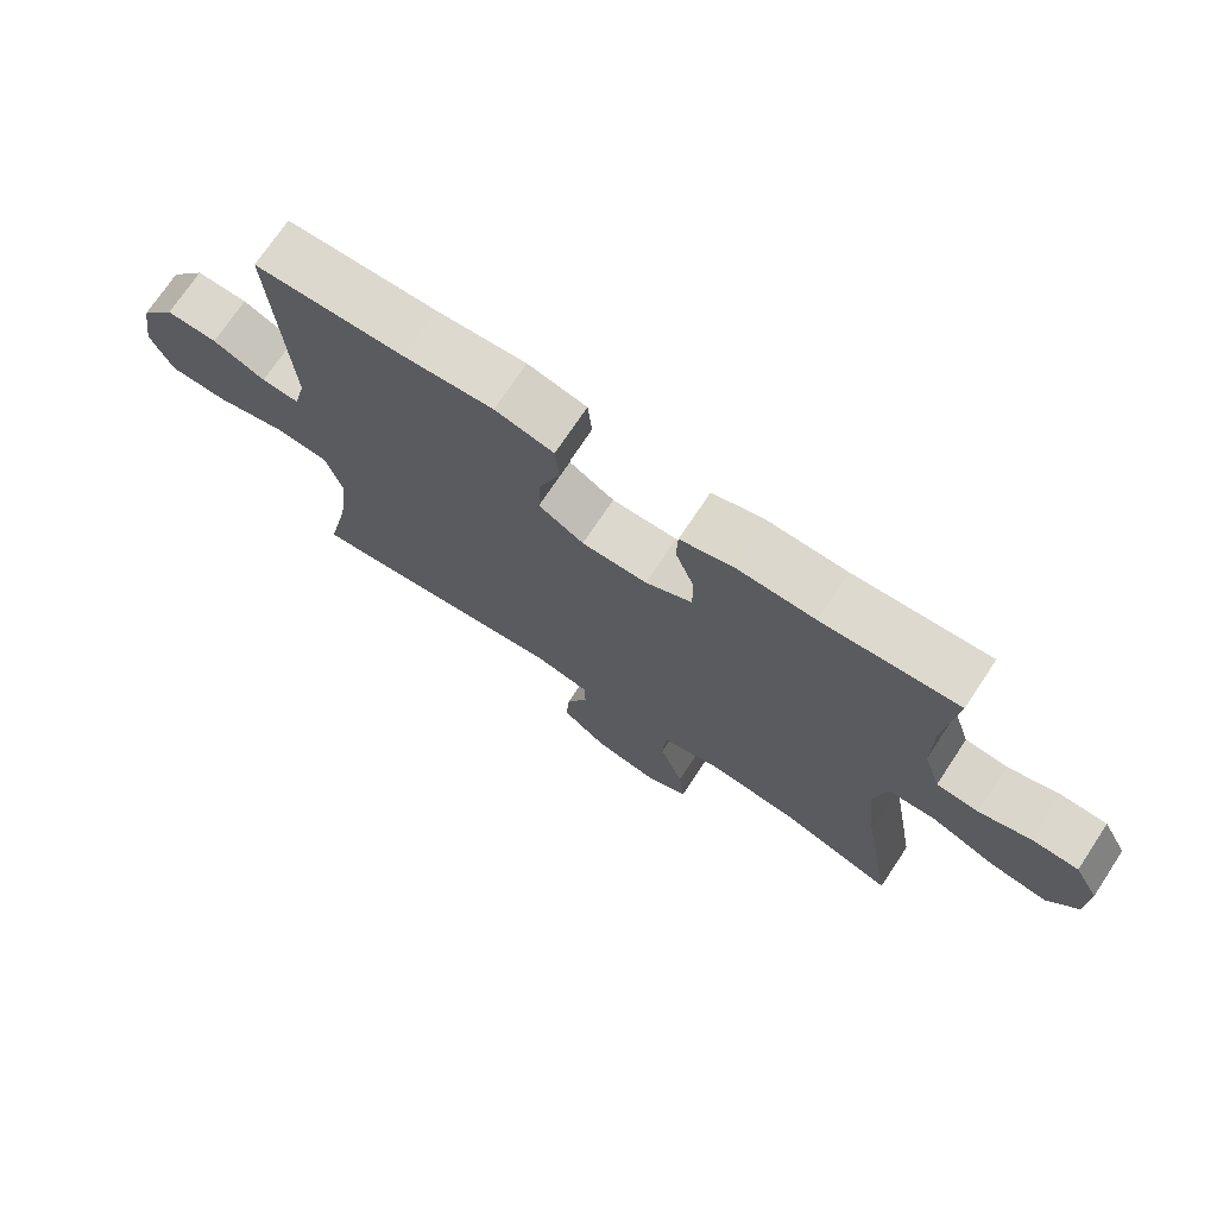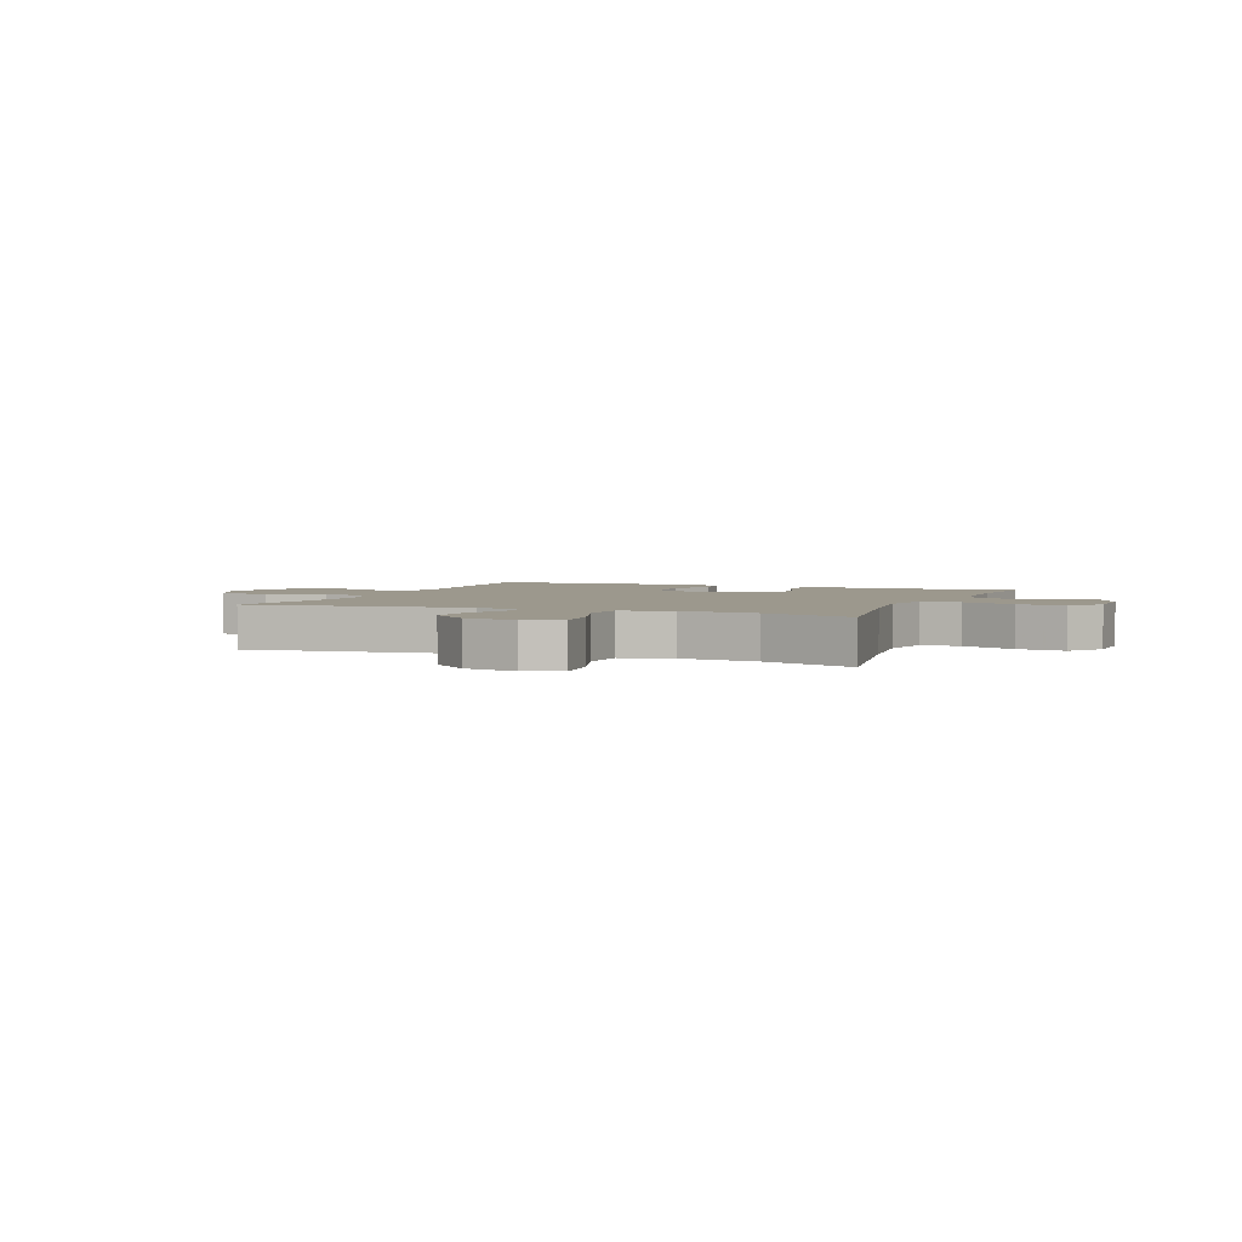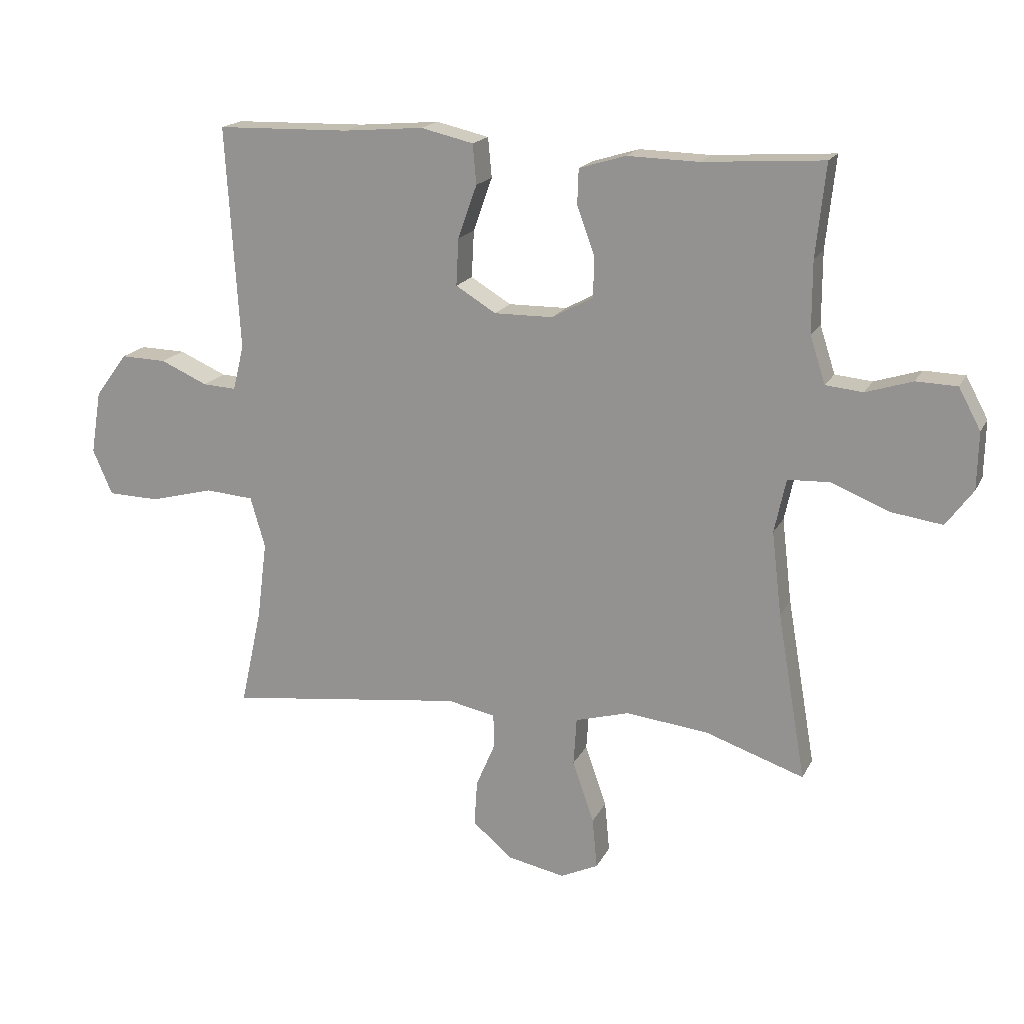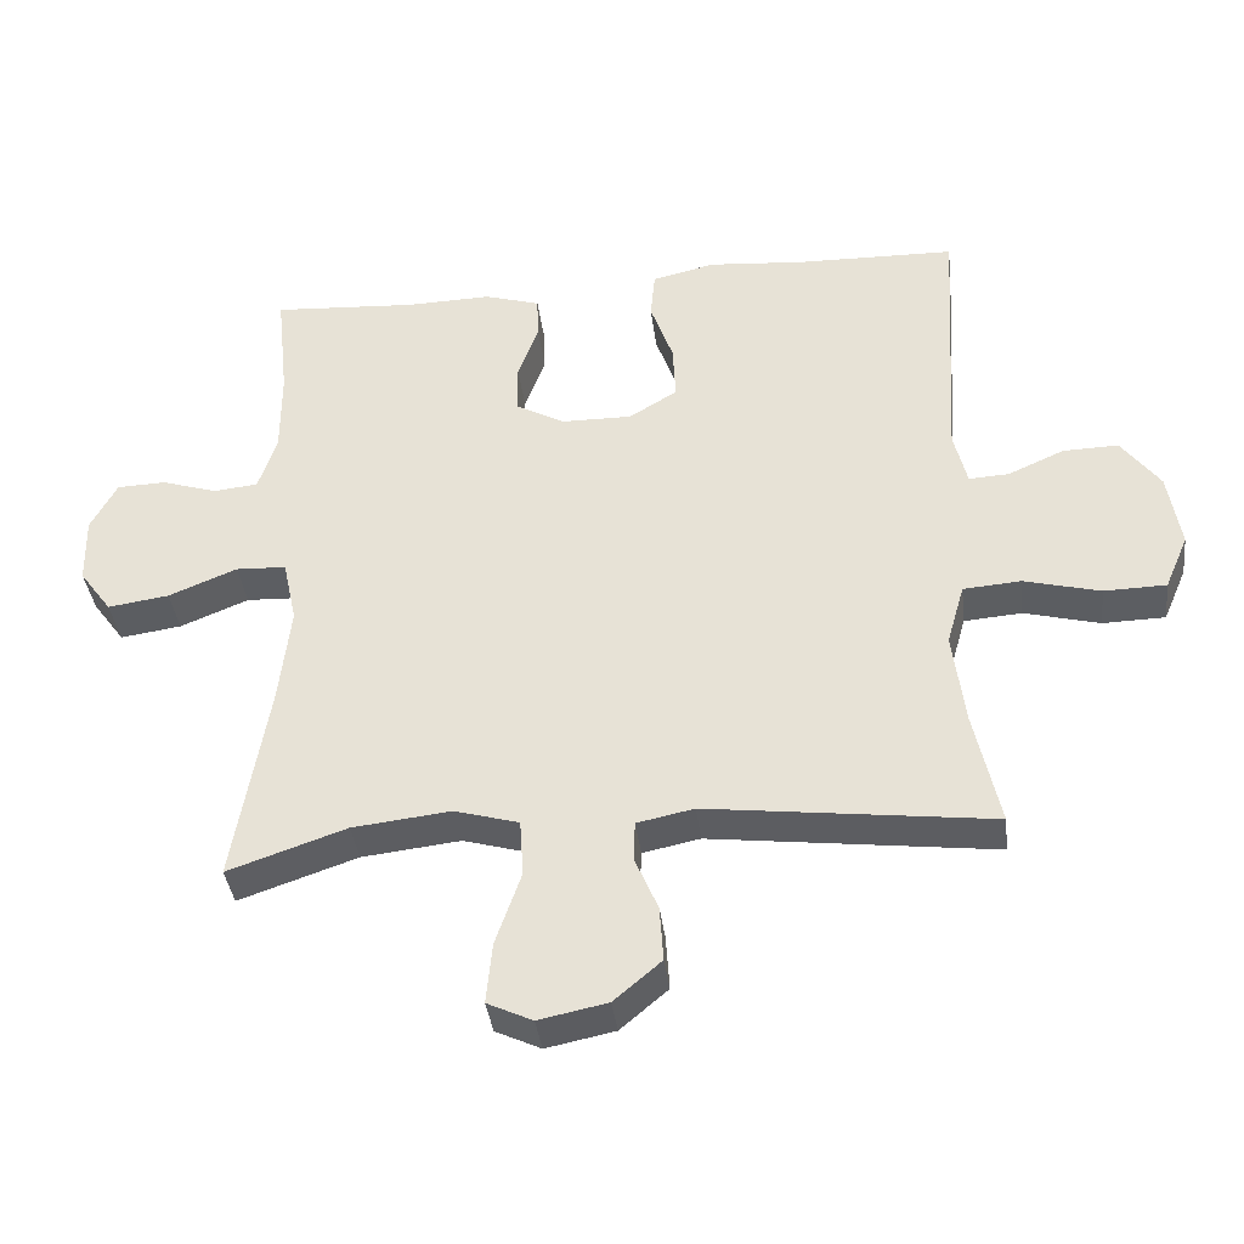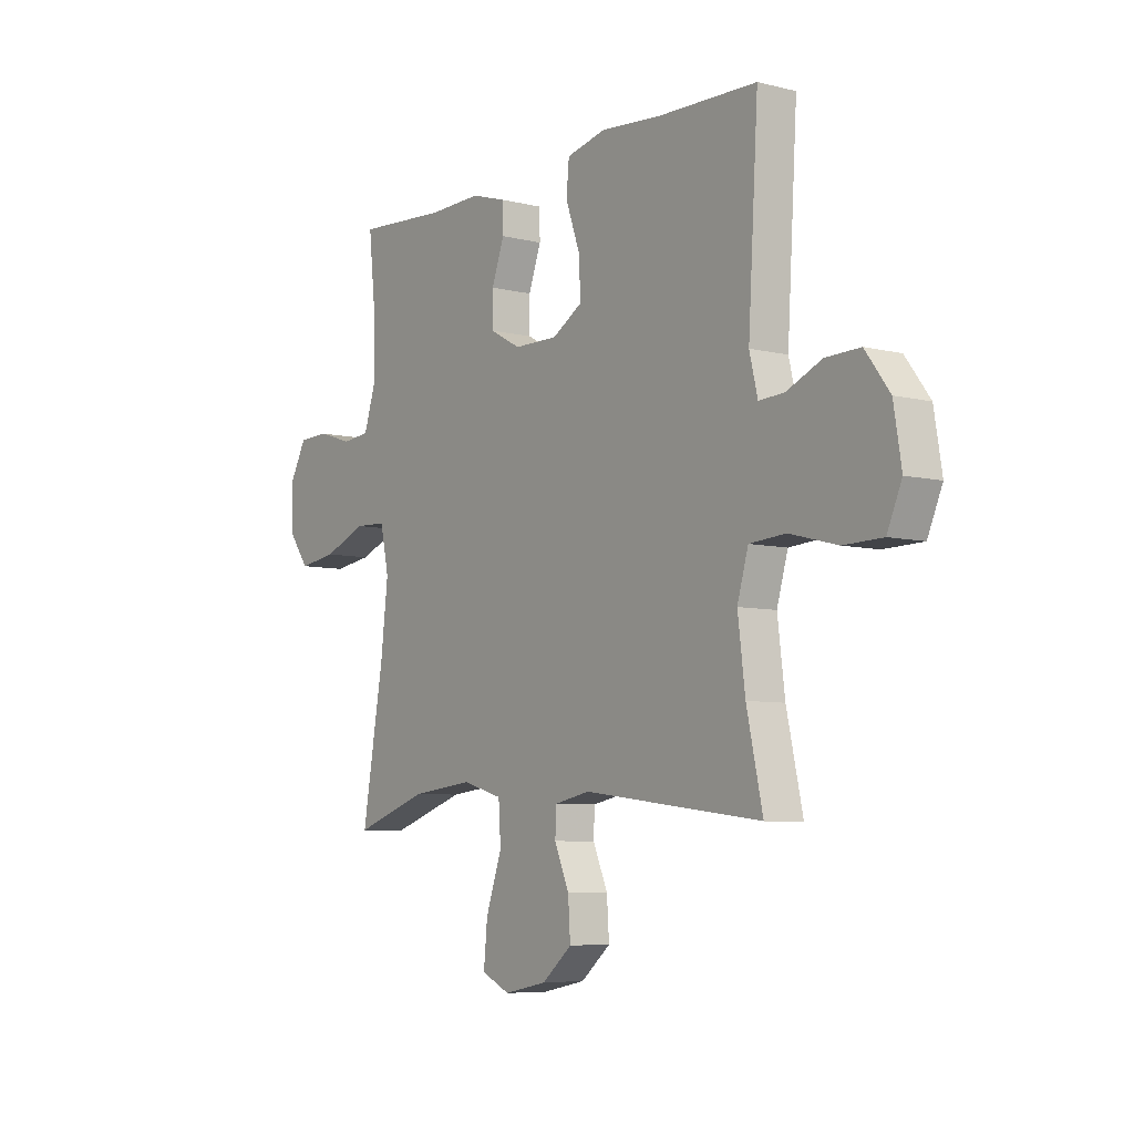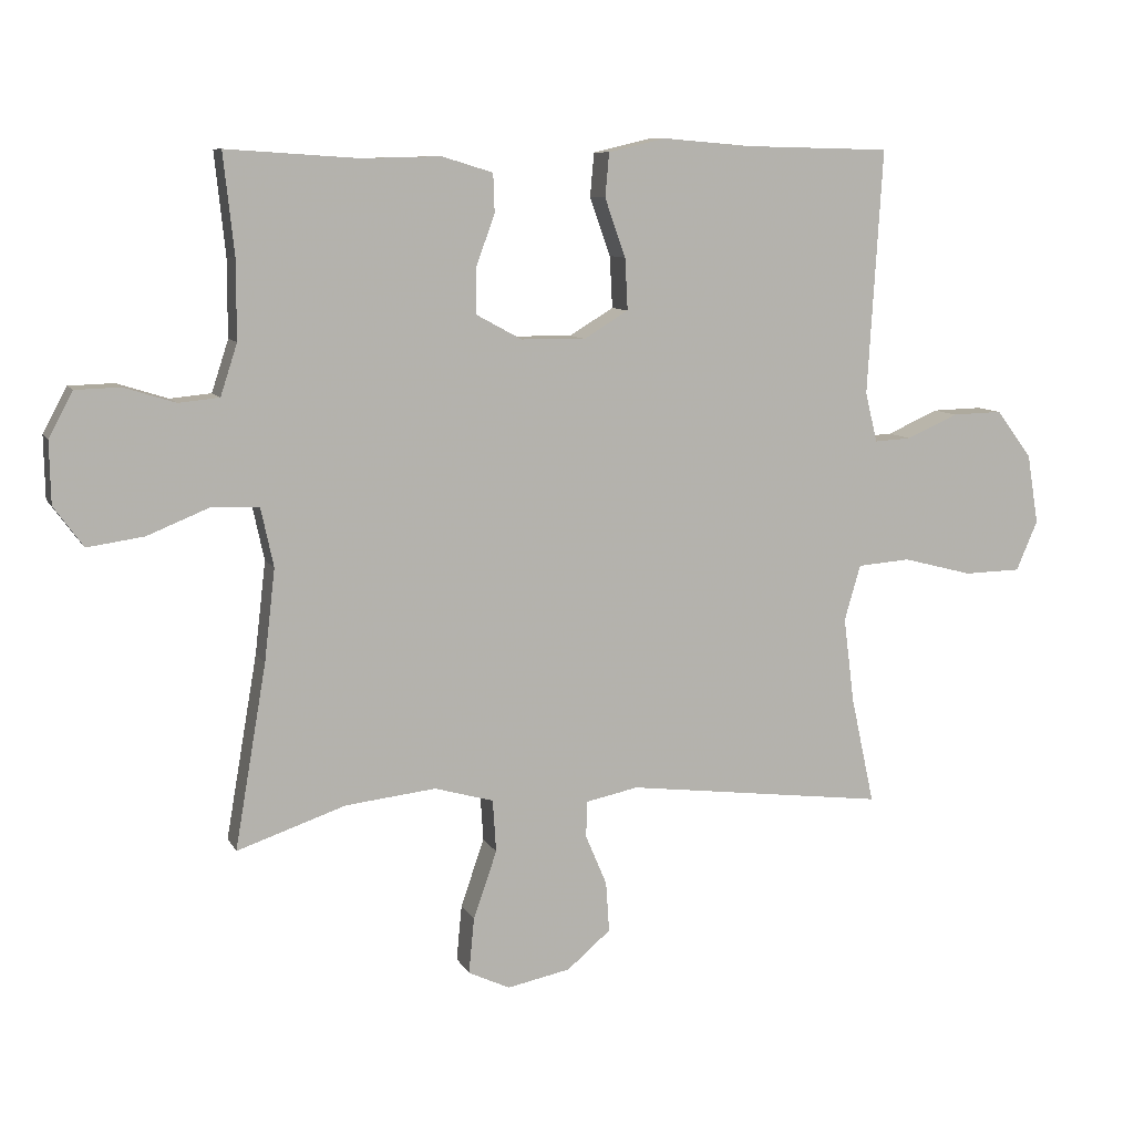
<metadata>
{"format":"obj","ext":"obj","renderer":"f3d","projection":"perspective","resolution":1024,"background":"white","views":[{"elev":72.6,"azim":-146.4,"up":"+Z"},{"elev":3.1,"azim":-158.0,"up":"+Y"},{"elev":17.8,"azim":-160.3,"up":"+Z"},{"elev":-37.8,"azim":7.0,"up":"+Z"},{"elev":-6.7,"azim":54.0,"up":"+Z"},{"elev":9.0,"azim":-17.7,"up":"+Z"}]}
</metadata>
<code>
v -0.5 0.07 -0.5
v -0.453 0.07 -0.226
v -0.437 0.07 -0.089
v -0.456 0.07 -0.001
v -0.525 0.07 0.002
v -0.619 0.07 -0.036
v -0.703 0.07 -0.048
v -0.747 0.07 0.012
v -0.749 0.07 0.105
v -0.713 0.07 0.172
v -0.646 0.07 0.174
v -0.57 0.07 0.15
v -0.509 0.07 0.156
v -0.484 0.07 0.233
v -0.484 0.07 0.35
v -0.5 0.07 0.5
v -0.302 0.07 0.487
v -0.186 0.07 0.49
v -0.11 0.07 0.467
v -0.108 0.07 0.409
v -0.136 0.07 0.333
v -0.136 0.07 0.265
v -0.068 0.07 0.228
v 0.028 0.07 0.227
v 0.094 0.07 0.267
v 0.09 0.07 0.344
v 0.059 0.07 0.431
v 0.065 0.07 0.496
v 0.151 0.07 0.516
v 0.283 0.07 0.505
v 0.5 0.07 0.5
v 0.478 0.07 0.135
v 0.496 0.07 0.061
v 0.551 0.07 0.064
v 0.628 0.07 0.098
v 0.703 0.07 0.1
v 0.756 0.07 0.029
v 0.773 0.07 -0.075
v 0.741 0.07 -0.149
v 0.656 0.07 -0.151
v 0.552 0.07 -0.124
v 0.473 0.07 -0.13
v 0.449 0.07 -0.213
v 0.465 0.07 -0.34
v 0.5 0.07 -0.5
v 0.111 0.07 -0.452
v 0.033 0.07 -0.468
v 0.031 0.07 -0.522
v 0.063 0.07 -0.597
v 0.068 0.07 -0.672
v 0.003 0.07 -0.727
v -0.091 0.07 -0.746
v -0.153 0.07 -0.717
v -0.145 0.07 -0.634
v -0.11 0.07 -0.533
v -0.115 0.07 -0.455
v -0.203 0.07 -0.43
v -0.338 0.07 -0.445
v -0.5 0 -0.5
v -0.453 0 -0.226
v -0.437 0 -0.089
v -0.456 0 -0.001
v -0.525 0 0.002
v -0.619 0 -0.036
v -0.703 0 -0.048
v -0.747 0 0.012
v -0.749 0 0.105
v -0.713 0 0.172
v -0.646 0 0.174
v -0.57 0 0.15
v -0.509 0 0.156
v -0.484 0 0.233
v -0.484 0 0.35
v -0.5 0 0.5
v -0.302 0 0.487
v -0.186 0 0.49
v -0.11 0 0.467
v -0.108 0 0.409
v -0.136 0 0.333
v -0.136 0 0.265
v -0.068 0 0.228
v 0.028 0 0.227
v 0.094 0 0.267
v 0.09 0 0.344
v 0.059 0 0.431
v 0.065 0 0.496
v 0.151 0 0.516
v 0.283 0 0.505
v 0.5 0 0.5
v 0.478 0 0.135
v 0.496 0 0.061
v 0.551 0 0.064
v 0.628 0 0.098
v 0.703 0 0.1
v 0.756 0 0.029
v 0.773 0 -0.075
v 0.741 0 -0.149
v 0.656 0 -0.151
v 0.552 0 -0.124
v 0.473 0 -0.13
v 0.449 0 -0.213
v 0.465 0 -0.34
v 0.5 0 -0.5
v 0.111 0 -0.452
v 0.033 0 -0.468
v 0.031 0 -0.522
v 0.063 0 -0.597
v 0.068 0 -0.672
v 0.003 0 -0.727
v -0.091 0 -0.746
v -0.153 0 -0.717
v -0.145 0 -0.634
v -0.11 0 -0.533
v -0.115 0 -0.455
v -0.203 0 -0.43
v -0.338 0 -0.445
f 53 54 55
f 52 53 55
f 51 52 55
f 50 51 55
f 49 50 55
f 48 49 55
f 47 48 55 56
f 46 47 56 57
f 44 45 46
f 43 44 46 57
f 39 40 41
f 38 39 41
f 37 38 41
f 36 37 41
f 35 36 41
f 34 35 41
f 33 34 41 42
f 43 57 58
f 42 43 58
f 33 42 58
f 32 33 58
f 28 29 30
f 27 28 30
f 26 27 30
f 30 31 32
f 26 30 32
f 25 26 32
f 19 20 21
f 18 19 21
f 17 18 21
f 17 21 22
f 16 17 22
f 15 16 22
f 14 15 22 23
f 10 11 12
f 9 10 12
f 8 9 12
f 7 8 12
f 6 7 12
f 5 6 12
f 4 5 12 13
f 58 1 2
f 32 58 2
f 25 32 2
f 24 25 2
f 4 13 14 23
f 3 4 23 24
f 2 3 24
f 113 112 111
f 113 111 110
f 113 110 109
f 113 109 108
f 113 108 107
f 113 107 106
f 114 113 106 105
f 115 114 105 104
f 104 103 102
f 115 104 102 101
f 99 98 97
f 99 97 96
f 99 96 95
f 99 95 94
f 99 94 93
f 99 93 92
f 100 99 92 91
f 116 115 101
f 116 101 100
f 116 100 91
f 116 91 90
f 88 87 86
f 88 86 85
f 88 85 84
f 90 89 88
f 90 88 84
f 90 84 83
f 79 78 77
f 79 77 76
f 79 76 75
f 80 79 75
f 80 75 74
f 80 74 73
f 81 80 73 72
f 70 69 68
f 70 68 67
f 70 67 66
f 70 66 65
f 70 65 64
f 70 64 63
f 71 70 63 62
f 60 59 116
f 60 116 90
f 60 90 83
f 60 83 82
f 81 72 71 62
f 82 81 62 61
f 82 61 60
f 1 59 60 2
f 2 60 61 3
f 3 61 62 4
f 4 62 63 5
f 5 63 64 6
f 6 64 65 7
f 7 65 66 8
f 8 66 67 9
f 9 67 68 10
f 10 68 69 11
f 11 69 70 12
f 12 70 71 13
f 13 71 72 14
f 14 72 73 15
f 15 73 74 16
f 16 74 75 17
f 17 75 76 18
f 18 76 77 19
f 19 77 78 20
f 20 78 79 21
f 21 79 80 22
f 22 80 81 23
f 23 81 82 24
f 24 82 83 25
f 25 83 84 26
f 26 84 85 27
f 27 85 86 28
f 28 86 87 29
f 29 87 88 30
f 30 88 89 31
f 31 89 90 32
f 32 90 91 33
f 33 91 92 34
f 34 92 93 35
f 35 93 94 36
f 36 94 95 37
f 37 95 96 38
f 38 96 97 39
f 39 97 98 40
f 40 98 99 41
f 41 99 100 42
f 42 100 101 43
f 43 101 102 44
f 44 102 103 45
f 45 103 104 46
f 46 104 105 47
f 47 105 106 48
f 48 106 107 49
f 49 107 108 50
f 50 108 109 51
f 51 109 110 52
f 52 110 111 53
f 53 111 112 54
f 54 112 113 55
f 55 113 114 56
f 56 114 115 57
f 57 115 116 58
f 58 116 59 1

</code>
